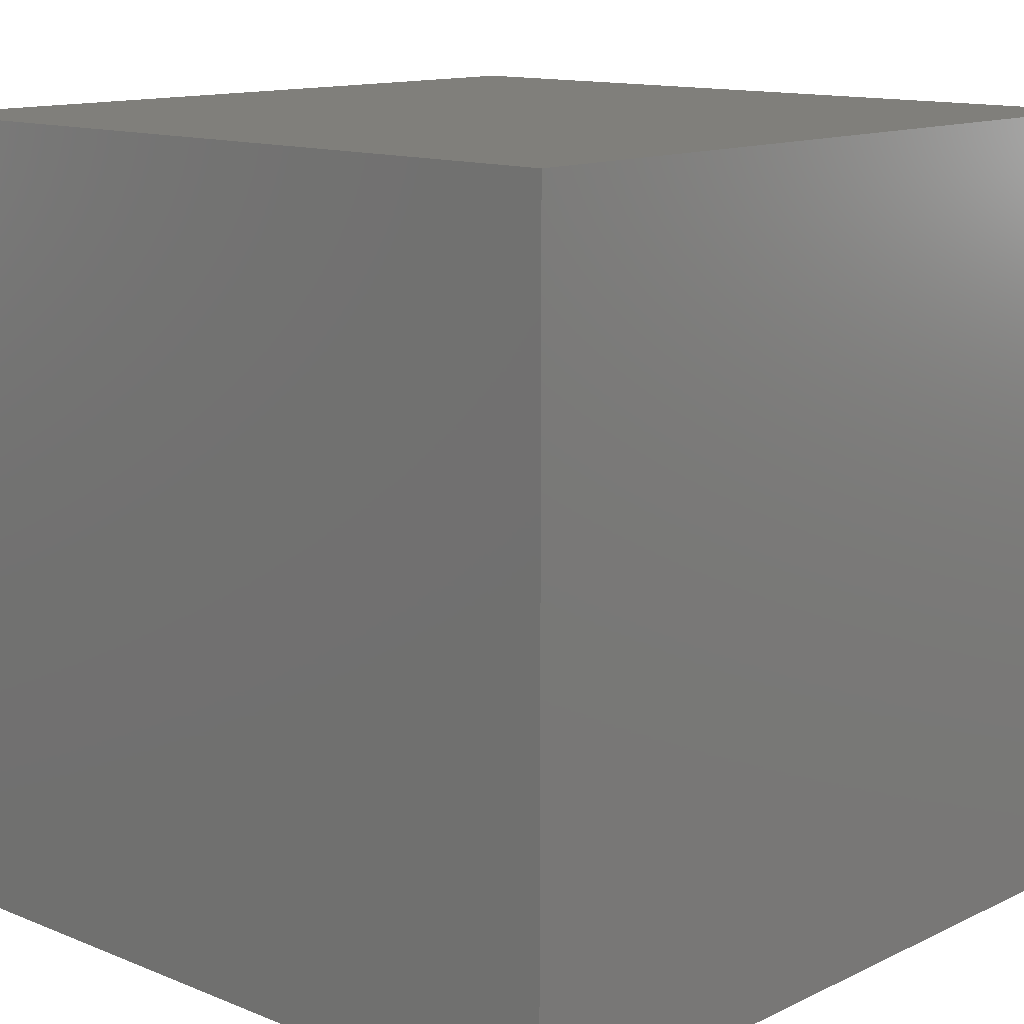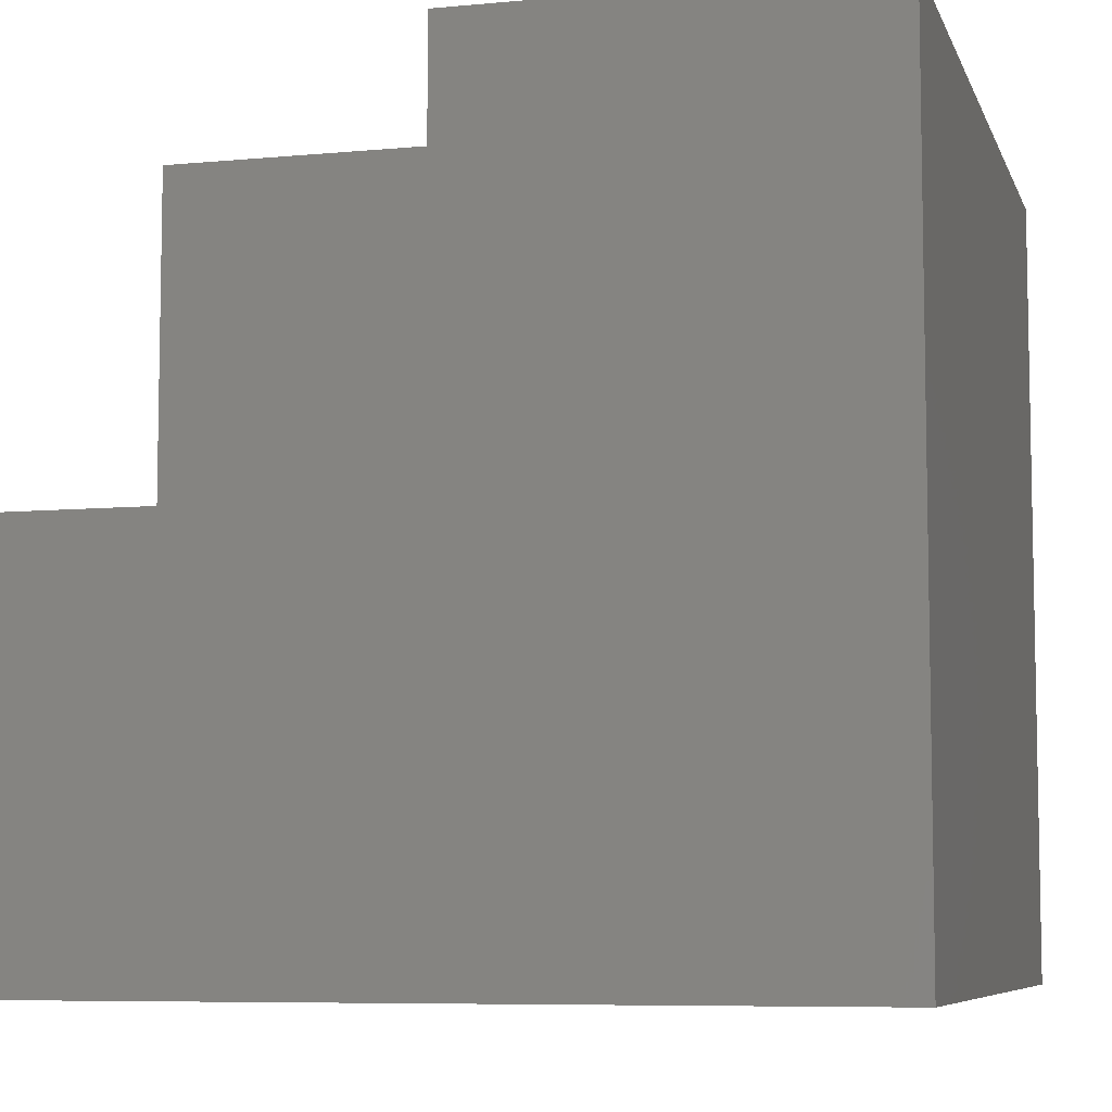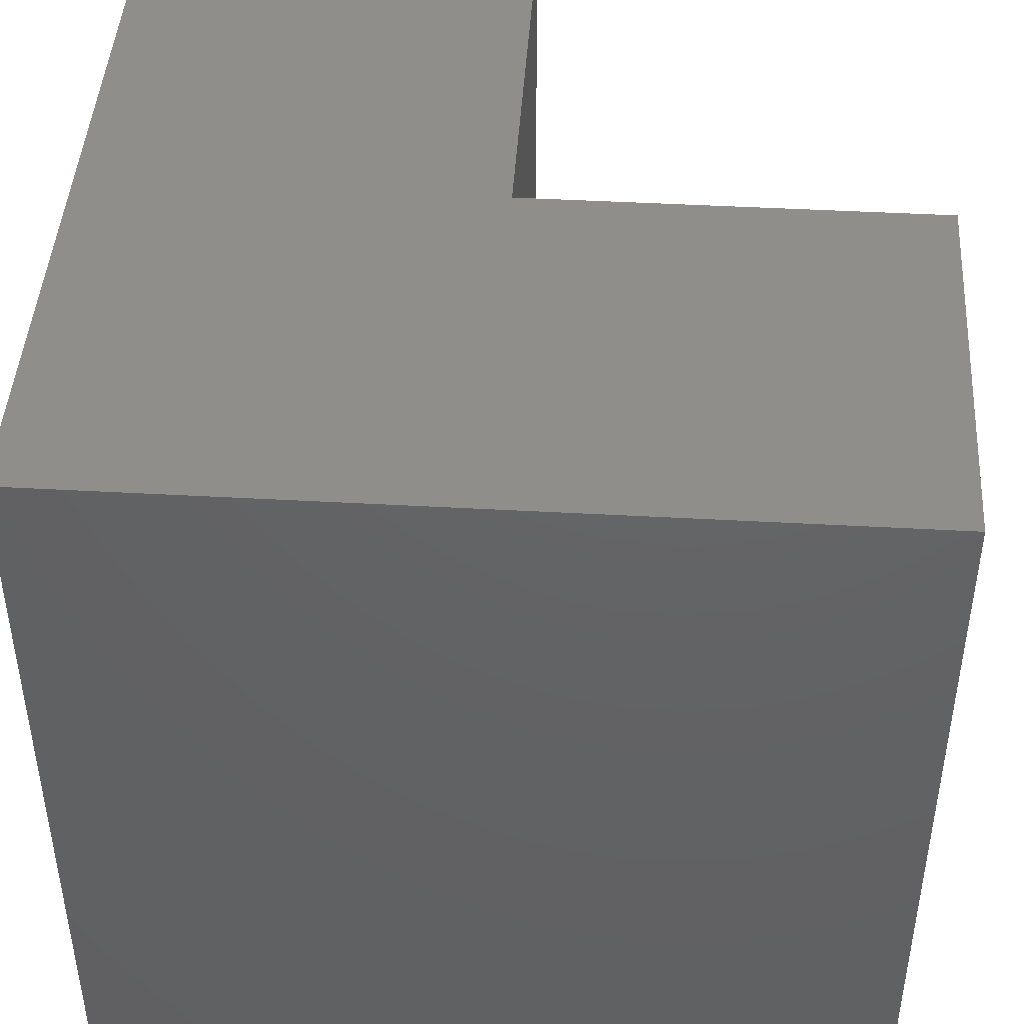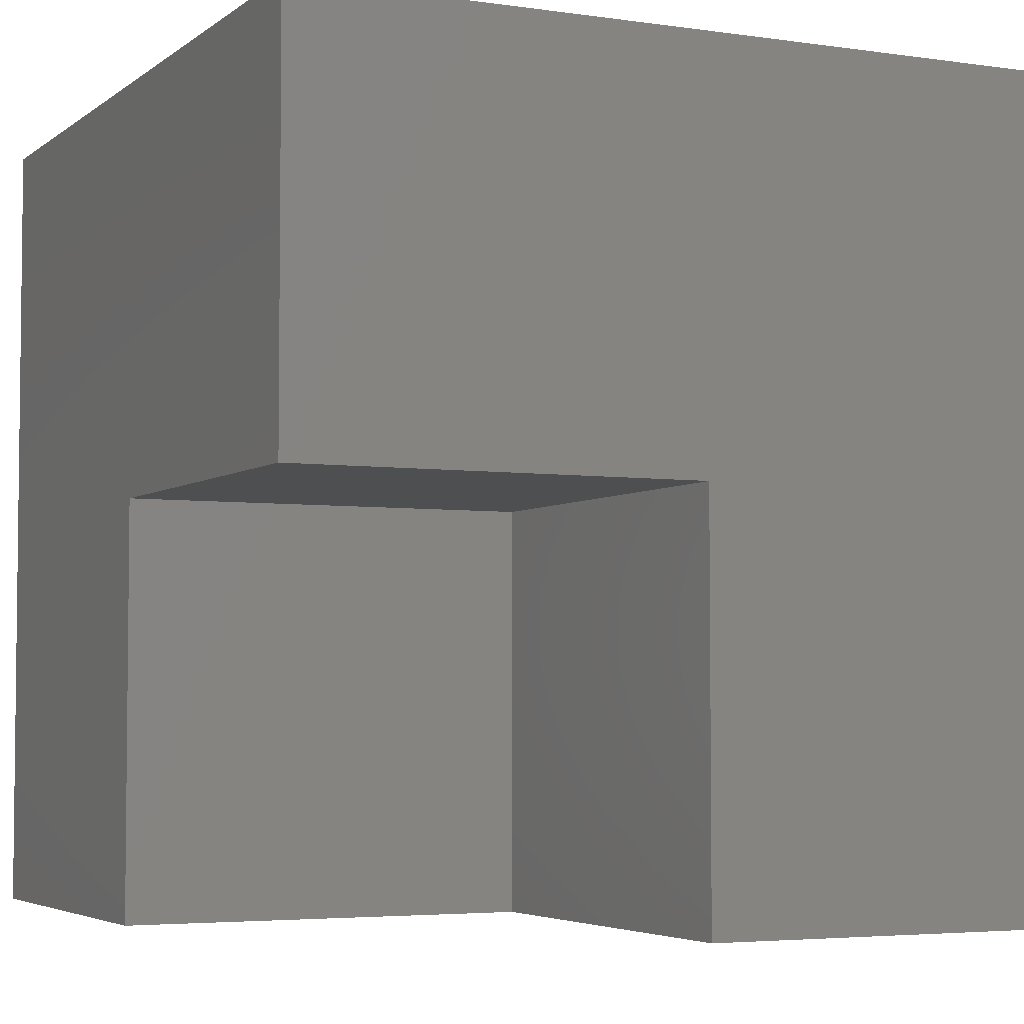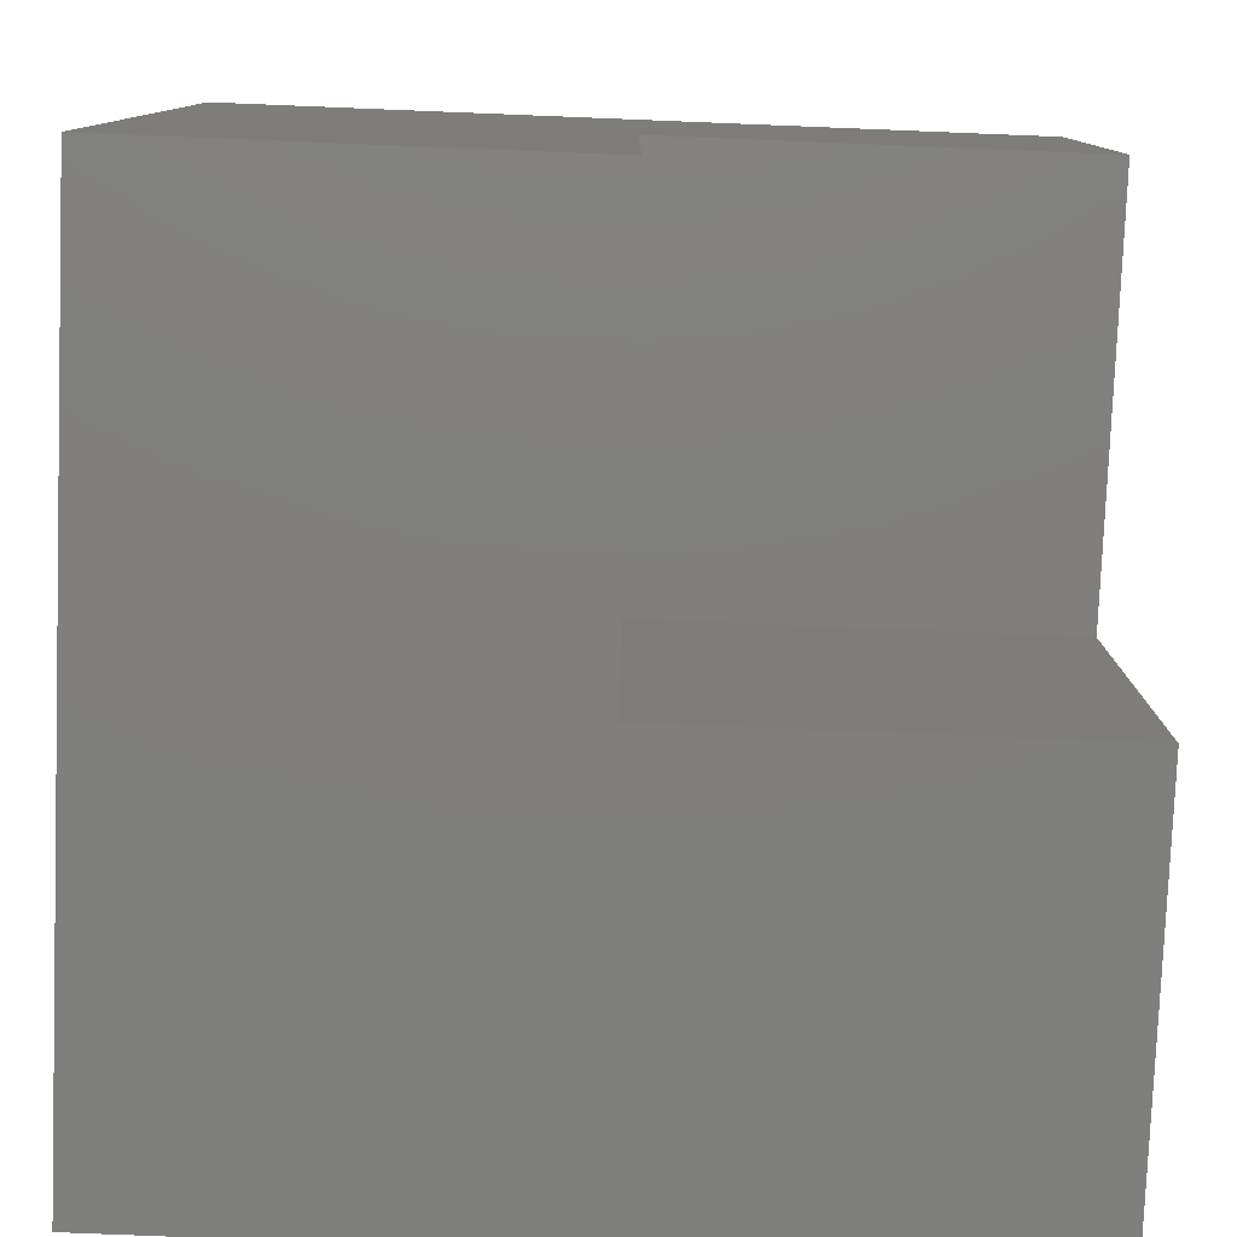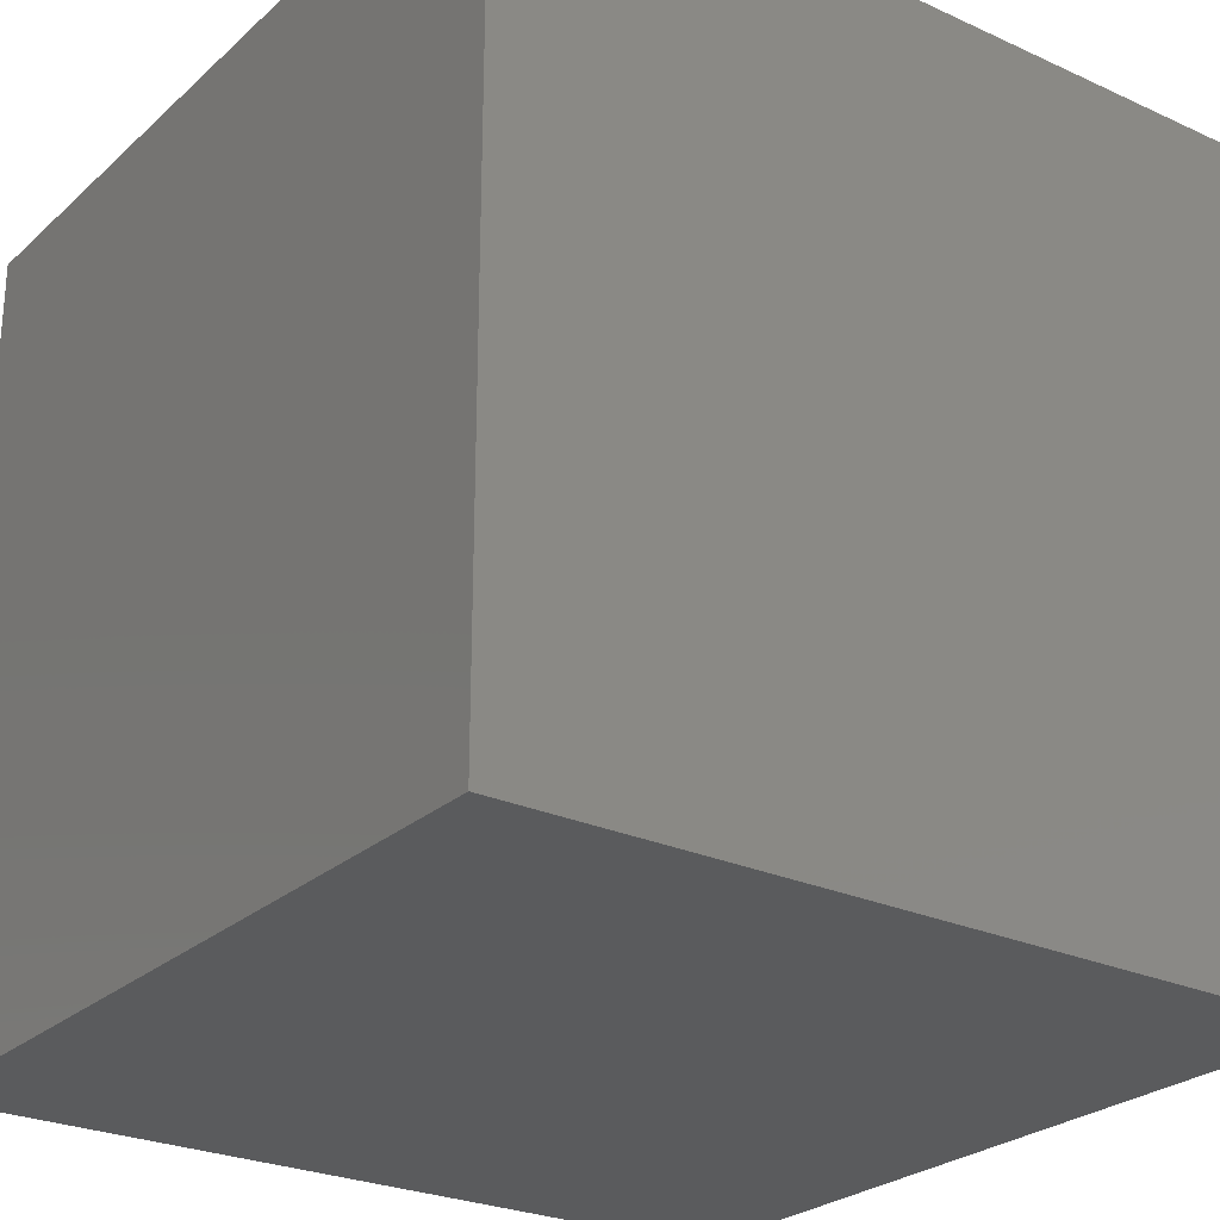
<metadata>
{"format":"stl","ext":"stl","renderer":"f3d","projection":"perspective","resolution":1024,"background":"white","views":[{"elev":12.9,"azim":-137.3,"up":"+Y"},{"elev":-7.2,"azim":105.1,"up":"+Z"},{"elev":44.8,"azim":-86.3,"up":"+Z"},{"elev":-4.3,"azim":64.5,"up":"+Y"},{"elev":-79.4,"azim":-2.3,"up":"+Y"},{"elev":-26.0,"azim":-125.9,"up":"+Z"}]}
</metadata>
<code>
# stl→obj: 14 verts, 24 faces
v 0 0 0
v 0 40 40
v 0 40 0
v 0 0 40
v 40 40 40
v 20 20 40
v 40 20 40
v 20 0 40
v 40 20 20
v 40 40 0
v 40 0 0
v 40 0 20
v 20 0 20
v 20 20 20
f 1 2 3
f 2 1 4
f 5 6 7
f 2 6 5
f 4 6 2
f 6 4 8
f 9 5 7
f 5 9 10
f 11 9 12
f 9 11 10
f 10 2 5
f 2 10 3
f 1 10 11
f 10 1 3
f 4 13 8
f 1 13 4
f 11 13 1
f 13 11 12
f 8 14 6
f 14 8 13
f 14 7 6
f 7 14 9
f 14 12 9
f 12 14 13

</code>
